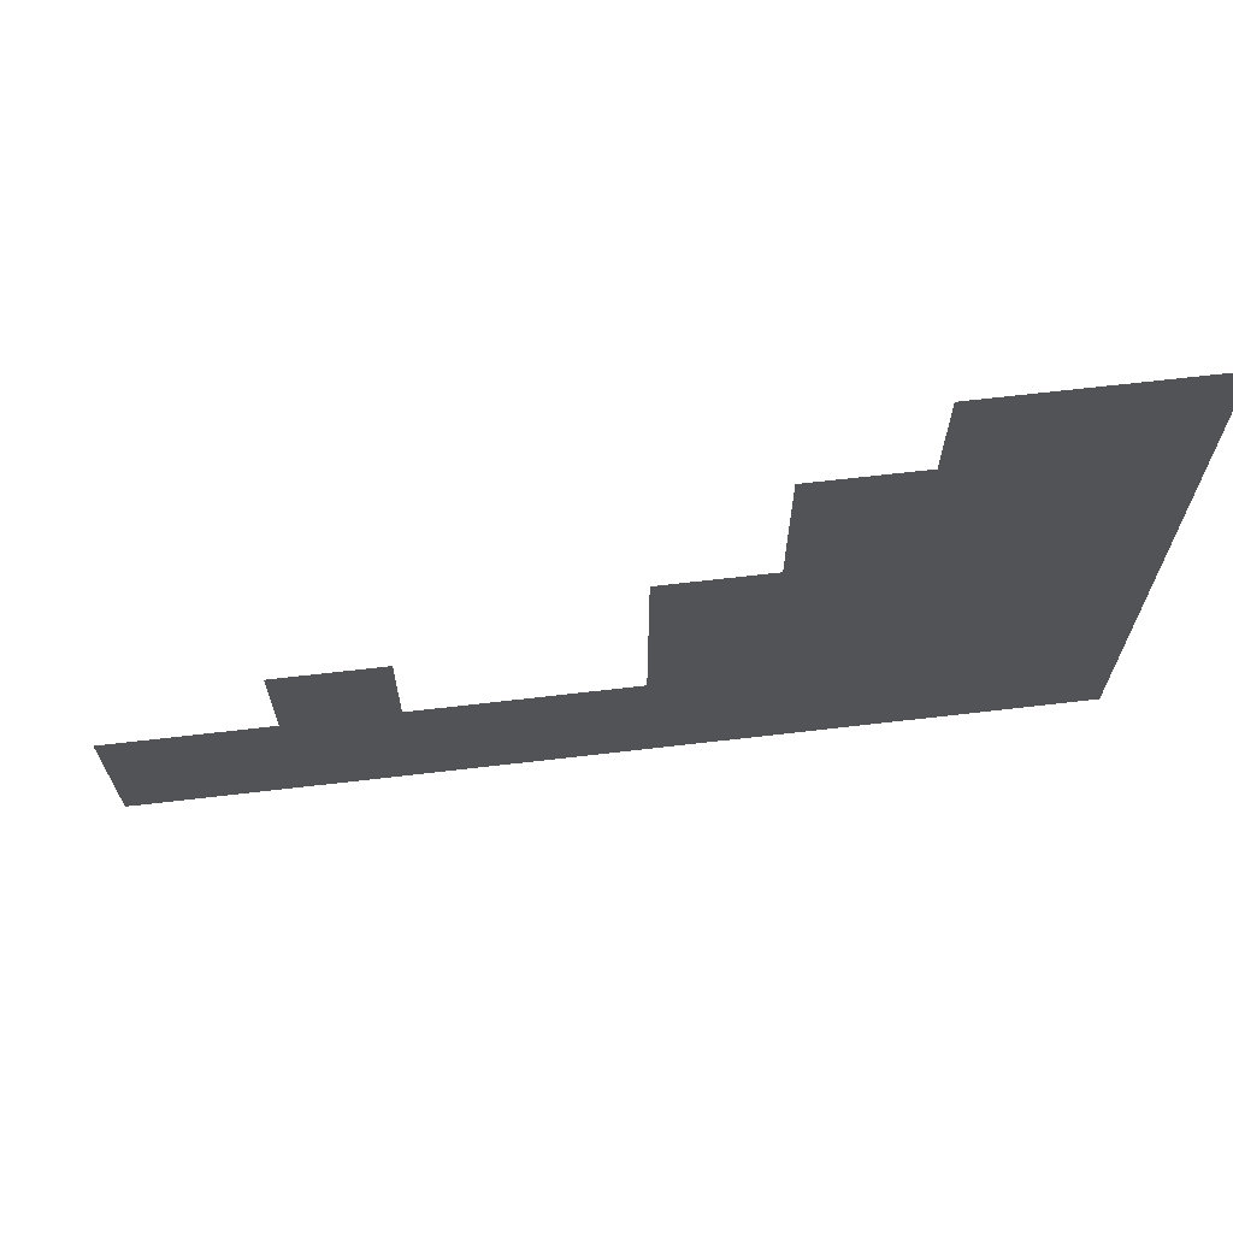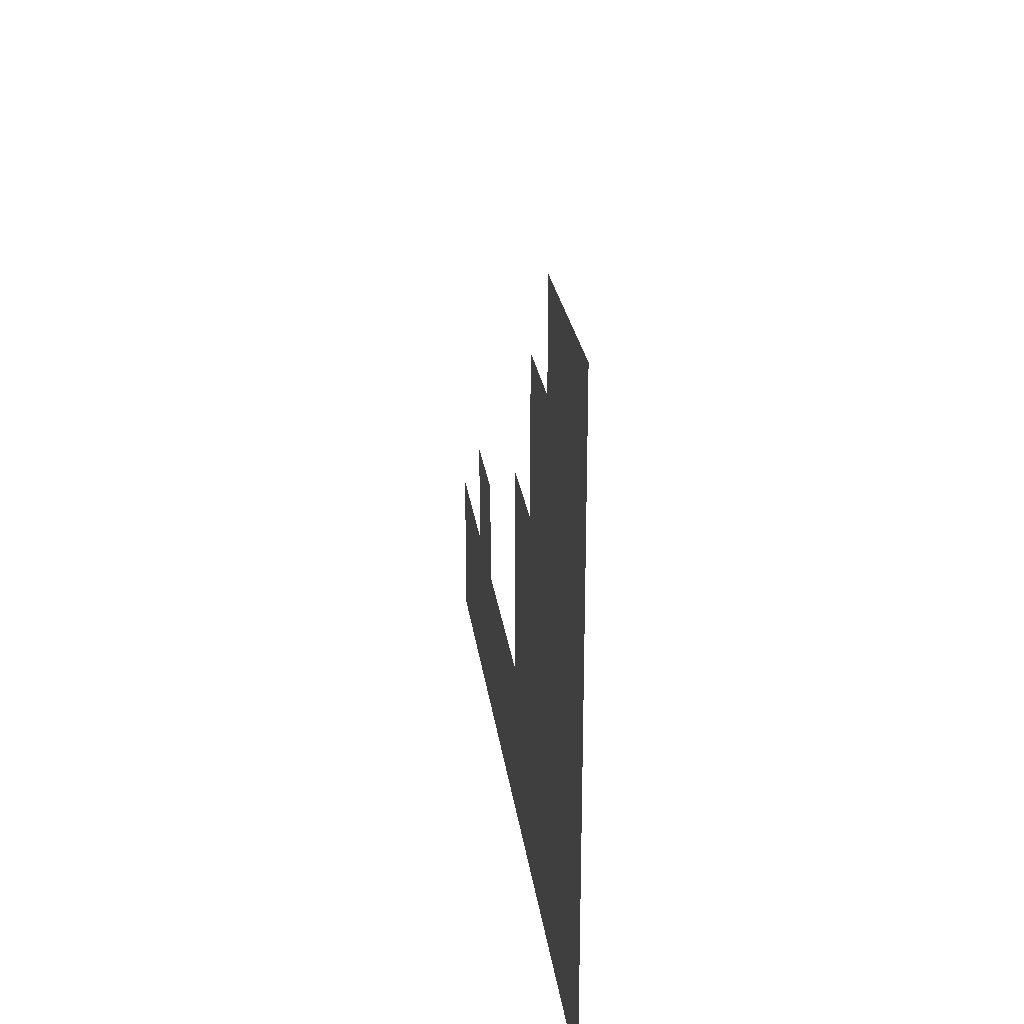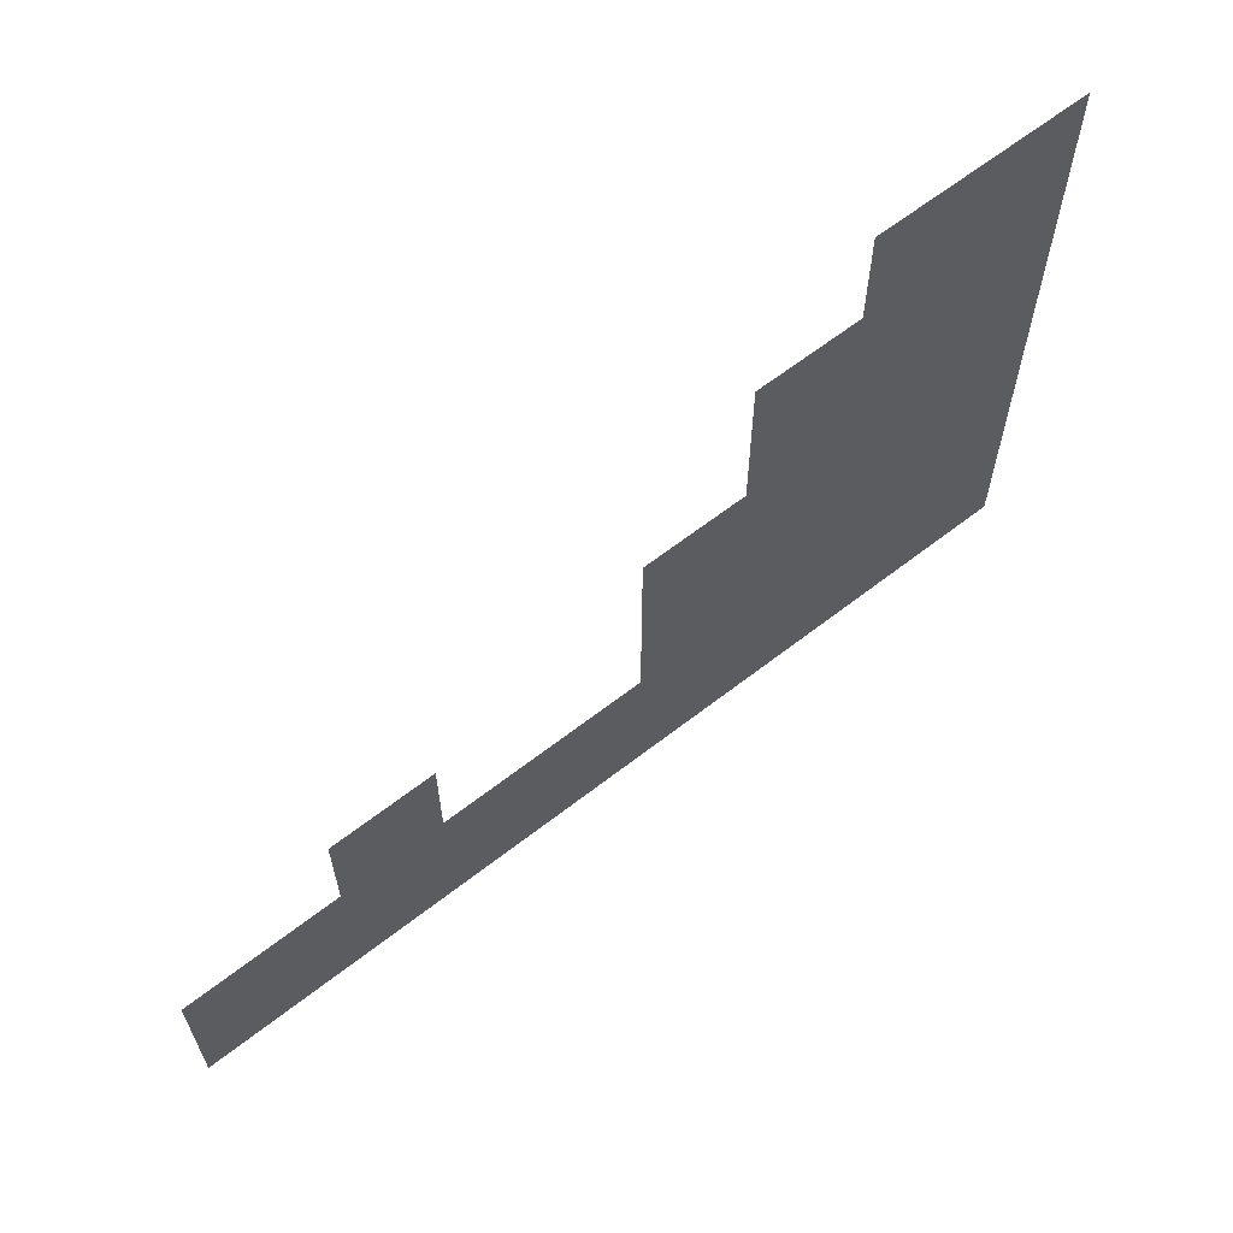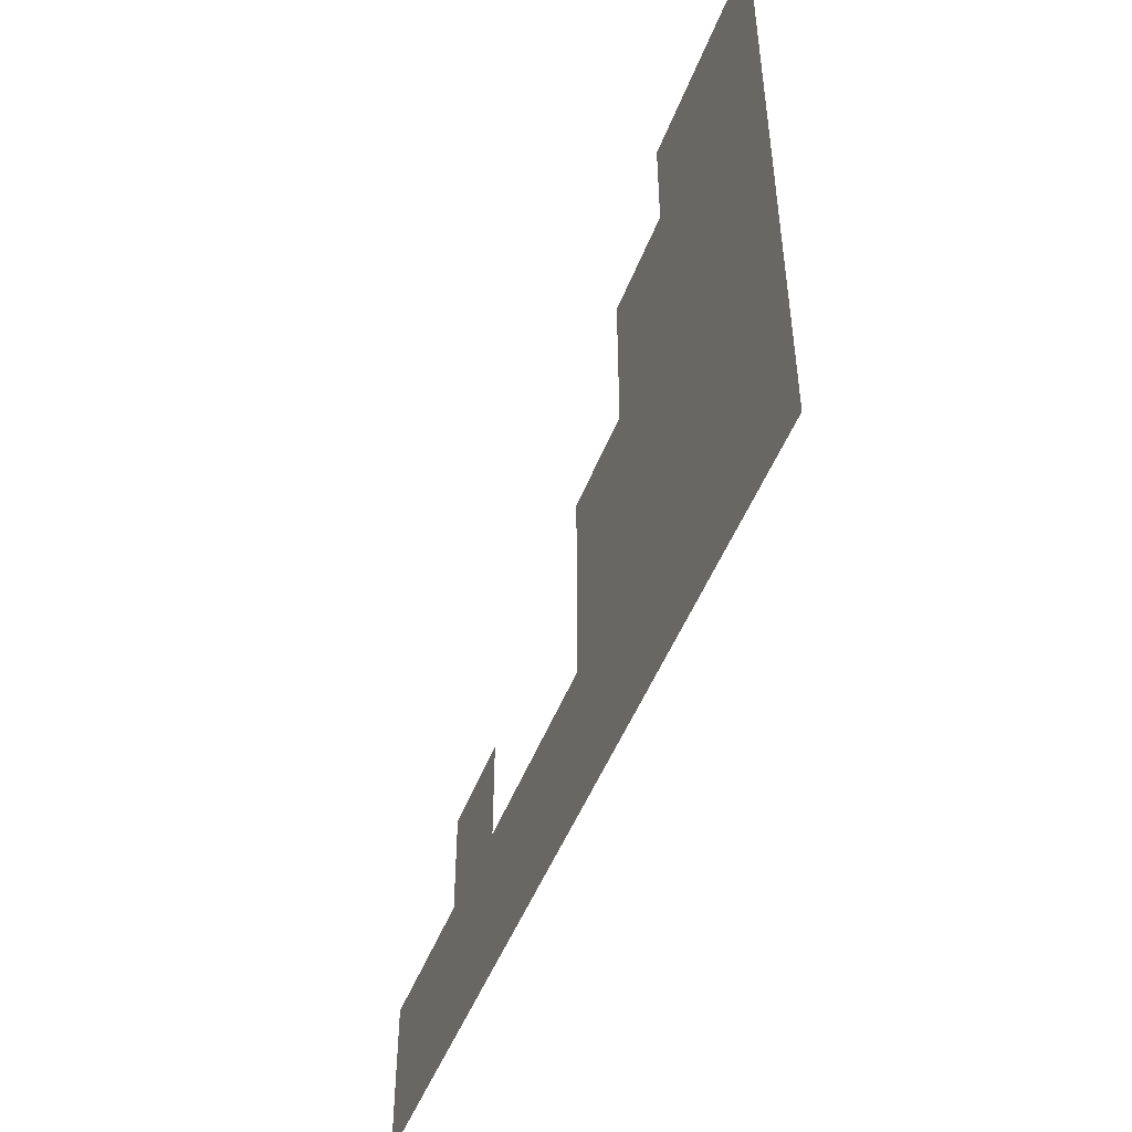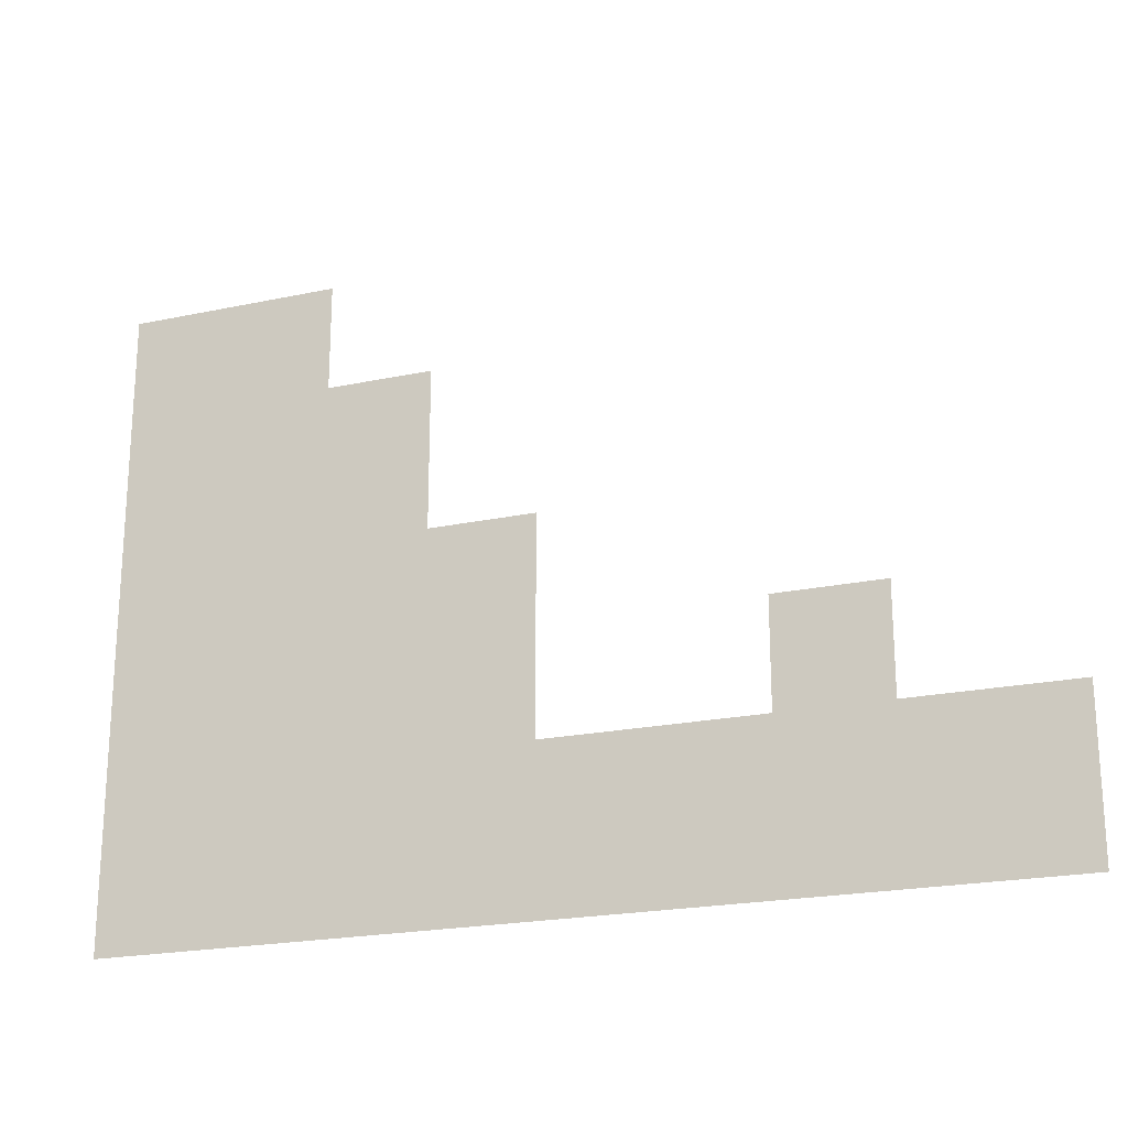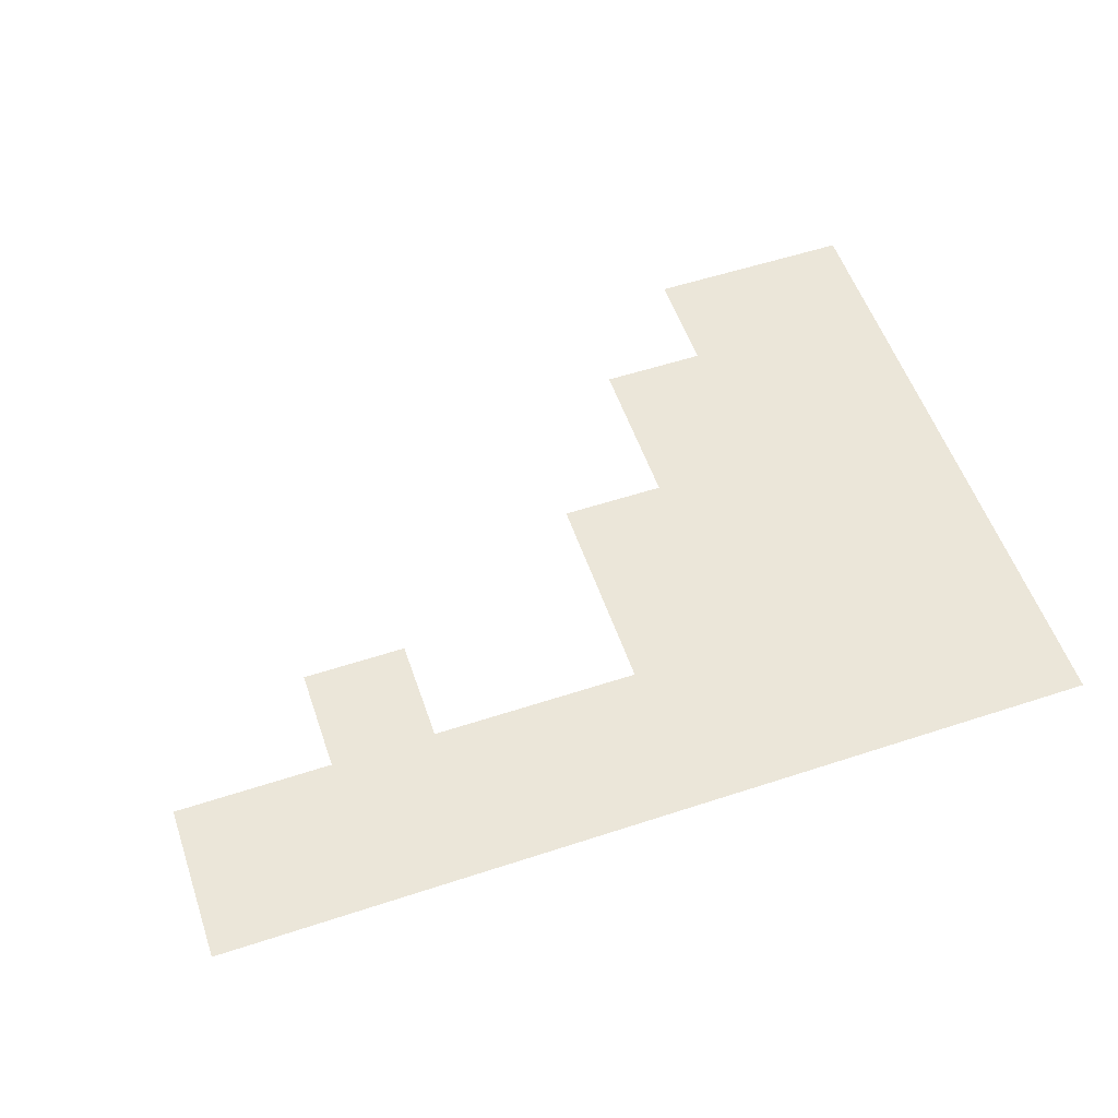
<metadata>
{"format":"obj","ext":"obj","renderer":"f3d","projection":"perspective","resolution":1024,"background":"white","views":[{"elev":66.9,"azim":-6.7,"up":"+Y"},{"elev":24.0,"azim":82.9,"up":"+Y"},{"elev":63.3,"azim":-38.2,"up":"+Y"},{"elev":-48.2,"azim":69.6,"up":"+Y"},{"elev":-21.4,"azim":-159.3,"up":"+Y"},{"elev":55.7,"azim":-19.0,"up":"+Z"}]}
</metadata>
<code>
v 0 -256 0
v -64 -256 0
v -64 -192 0
v 0 -192 0
v -128 -256 0
v -128 -192 0
v -192 -256 0
v -192 -192 0
v -256 -256 0
v -256 -192 0
v 0 -320 0
v -64 -320 0
v -128 -320 0
v -192 -320 0
v -256 -320 0
v 0 -384 0
v -64 -384 0
v -128 -384 0
v -192 -384 0
v -256 -384 0
v -320 -384 0
v -320 -320 0
v -384 -384 0
v -384 -320 0
v 0 -448 0
v -64 -448 0
v -128 -448 0
v -192 -448 0
v -256 -448 0
v -320 -448 0
v -384 -448 0
v 0 -512 0
v -64 -512 0
v -128 -512 0
v -192 -512 0
v -256 -512 0
v -320 -512 0
v -384 -512 0
v 0 -576 0
v -64 -576 0
v -128 -576 0
v -192 -576 0
v -256 -576 0
v -320 -576 0
v -384 -576 0
v -448 -576 0
v -448 -512 0
v -512 -576 0
v -512 -512 0
v 0 -640 0
v -64 -640 0
v -128 -640 0
v -192 -640 0
v -256 -640 0
v -320 -640 0
v -384 -640 0
v -448 -640 0
v -512 -640 0
v 0 -704 0
v -64 -704 0
v -128 -704 0
v -192 -704 0
v -256 -704 0
v -320 -704 0
v -384 -704 0
v -448 -704 0
v -512 -704 0
v -768 -704 0
v -832 -704 0
v -832 -640 0
v -768 -640 0
v -896 -704 0
v -896 -640 0
v 0 -768 0
v -64 -768 0
v -128 -768 0
v -192 -768 0
v -256 -768 0
v -320 -768 0
v -384 -768 0
v -448 -768 0
v -512 -768 0
v -768 -768 0
v -832 -768 0
v -896 -768 0
v 0 -832 0
v -64 -832 0
v -128 -832 0
v -192 -832 0
v -256 -832 0
v -320 -832 0
v -384 -832 0
v -448 -832 0
v -512 -832 0
v -576 -832 0
v -576 -768 0
v -640 -832 0
v -640 -768 0
v -704 -832 0
v -704 -768 0
v -768 -832 0
v -832 -832 0
v -896 -832 0
v -960 -832 0
v -960 -768 0
v -1024 -832 0
v -1024 -768 0
v -1088 -832 0
v -1088 -768 0
v 0 -896 0
v -64 -896 0
v -128 -896 0
v -192 -896 0
v -256 -896 0
v -320 -896 0
v -384 -896 0
v -448 -896 0
v -512 -896 0
v -576 -896 0
v -640 -896 0
v -704 -896 0
v -768 -896 0
v -832 -896 0
v -896 -896 0
v -960 -896 0
v -1024 -896 0
v -1088 -896 0
v 0 -960 0
v -64 -960 0
v -128 -960 0
v -192 -960 0
v -256 -960 0
v -320 -960 0
v -384 -960 0
v -448 -960 0
v -512 -960 0
v -576 -960 0
v -640 -960 0
v -704 -960 0
v -768 -960 0
v -832 -960 0
v -896 -960 0
v -960 -960 0
v -1024 -960 0
v -1088 -960 0
g mesh_0001
f 1 2 3 4
f 2 5 6 3
f 5 7 8 6
f 7 9 10 8
f 11 12 2 1
f 12 13 5 2
f 13 14 7 5
f 14 15 9 7
f 16 17 12 11
f 17 18 13 12
f 18 19 14 13
f 19 20 15 14
f 20 21 22 15
f 21 23 24 22
f 25 26 17 16
f 26 27 18 17
f 27 28 19 18
f 28 29 20 19
f 29 30 21 20
f 30 31 23 21
f 32 33 26 25
f 33 34 27 26
f 34 35 28 27
f 35 36 29 28
f 36 37 30 29
f 37 38 31 30
f 39 40 33 32
f 40 41 34 33
f 41 42 35 34
f 42 43 36 35
f 43 44 37 36
f 44 45 38 37
f 45 46 47 38
f 46 48 49 47
f 50 51 40 39
f 51 52 41 40
f 52 53 42 41
f 53 54 43 42
f 54 55 44 43
f 55 56 45 44
f 56 57 46 45
f 57 58 48 46
f 59 60 51 50
f 60 61 52 51
f 61 62 53 52
f 62 63 54 53
f 63 64 55 54
f 64 65 56 55
f 65 66 57 56
f 66 67 58 57
f 68 69 70 71
f 69 72 73 70
f 74 75 60 59
f 75 76 61 60
f 76 77 62 61
f 77 78 63 62
f 78 79 64 63
f 79 80 65 64
f 80 81 66 65
f 81 82 67 66
f 83 84 69 68
f 84 85 72 69
f 86 87 75 74
f 87 88 76 75
f 88 89 77 76
f 89 90 78 77
f 90 91 79 78
f 91 92 80 79
f 92 93 81 80
f 93 94 82 81
f 94 95 96 82
f 95 97 98 96
f 97 99 100 98
f 99 101 83 100
f 101 102 84 83
f 102 103 85 84
f 103 104 105 85
f 104 106 107 105
f 106 108 109 107
f 110 111 87 86
f 111 112 88 87
f 112 113 89 88
f 113 114 90 89
f 114 115 91 90
f 115 116 92 91
f 116 117 93 92
f 117 118 94 93
f 118 119 95 94
f 119 120 97 95
f 120 121 99 97
f 121 122 101 99
f 122 123 102 101
f 123 124 103 102
f 124 125 104 103
f 125 126 106 104
f 126 127 108 106
f 128 129 111 110
f 129 130 112 111
f 130 131 113 112
f 131 132 114 113
f 132 133 115 114
f 133 134 116 115
f 134 135 117 116
f 135 136 118 117
f 136 137 119 118
f 137 138 120 119
f 138 139 121 120
f 139 140 122 121
f 140 141 123 122
f 141 142 124 123
f 142 143 125 124
f 143 144 126 125
f 144 145 127 126

</code>
